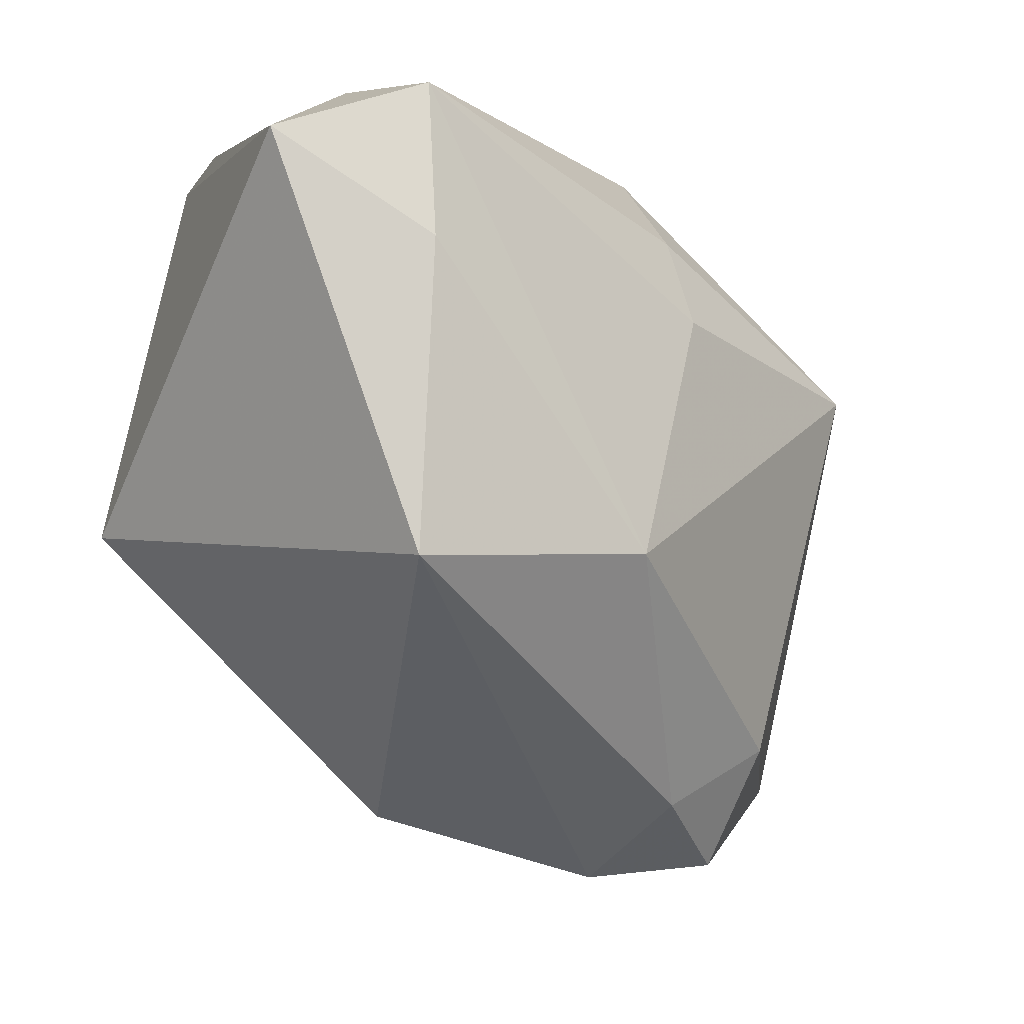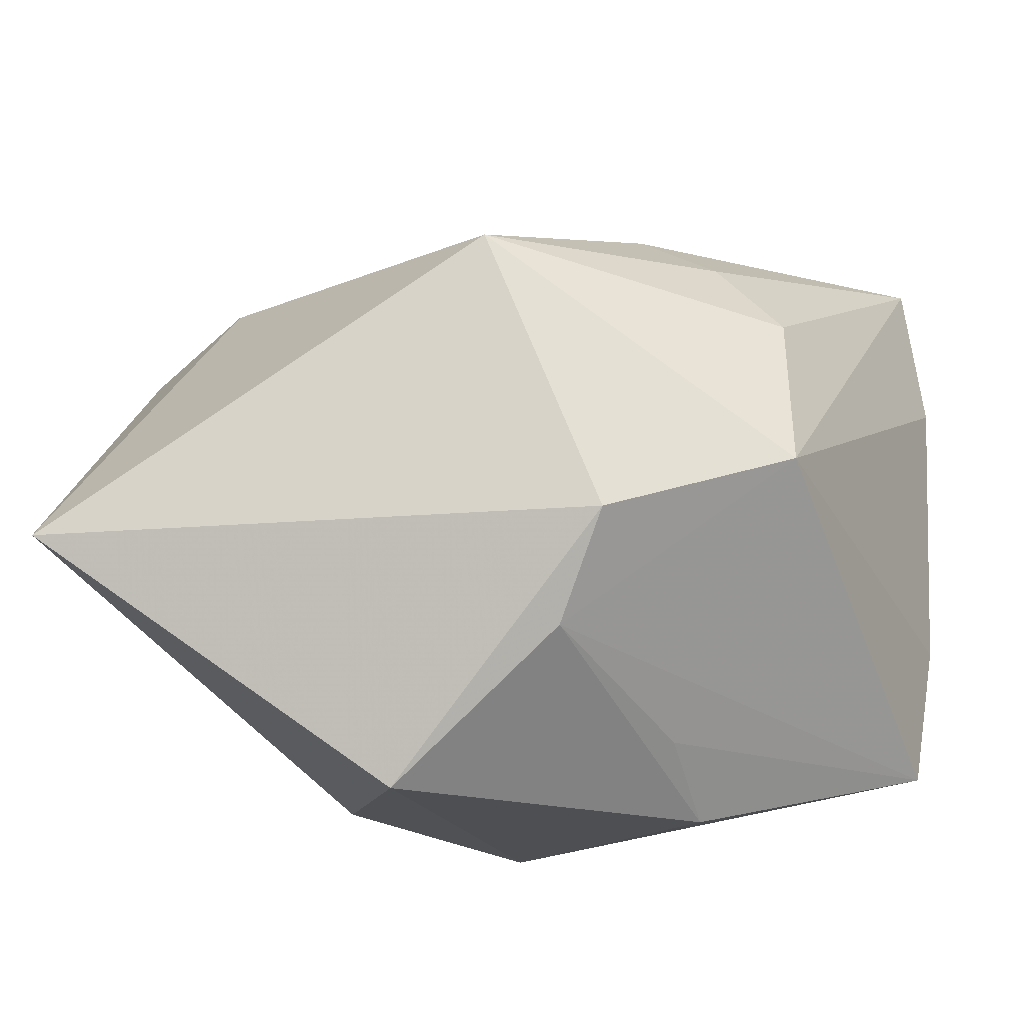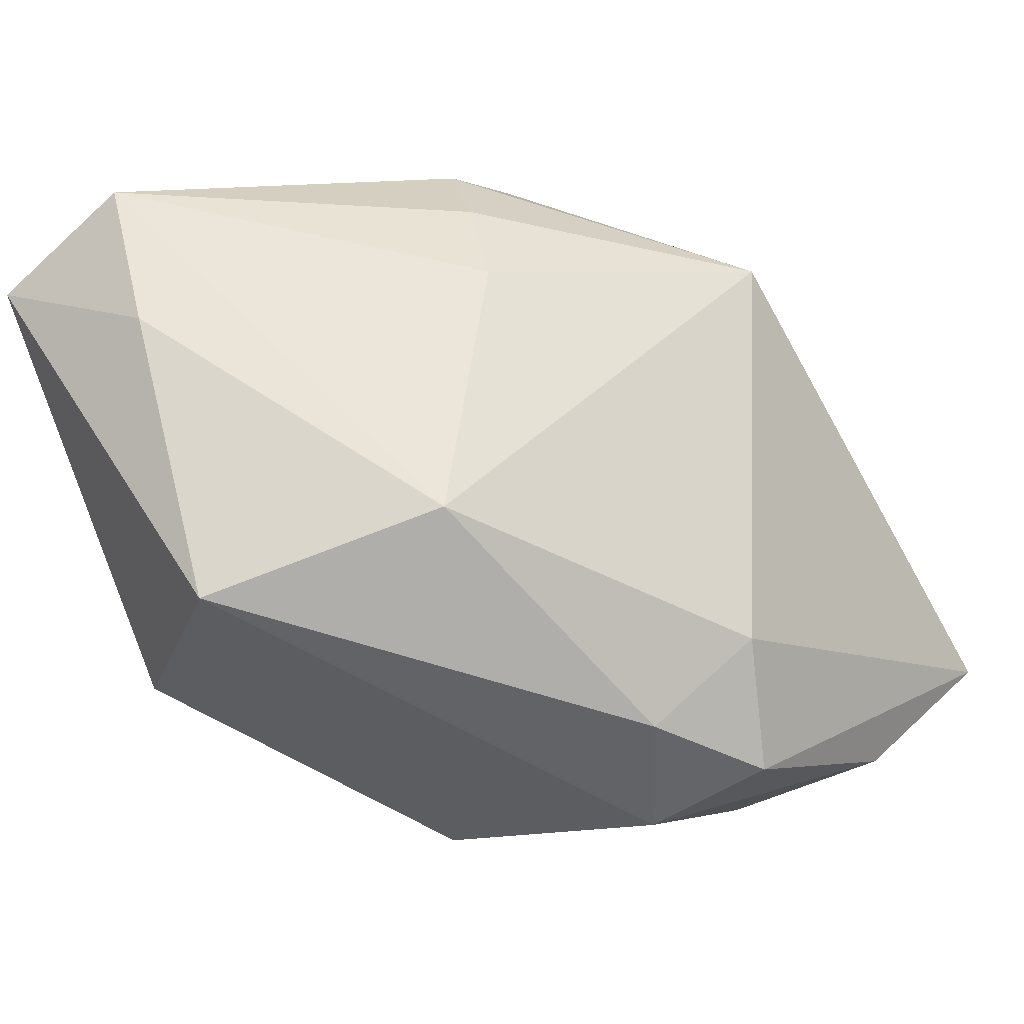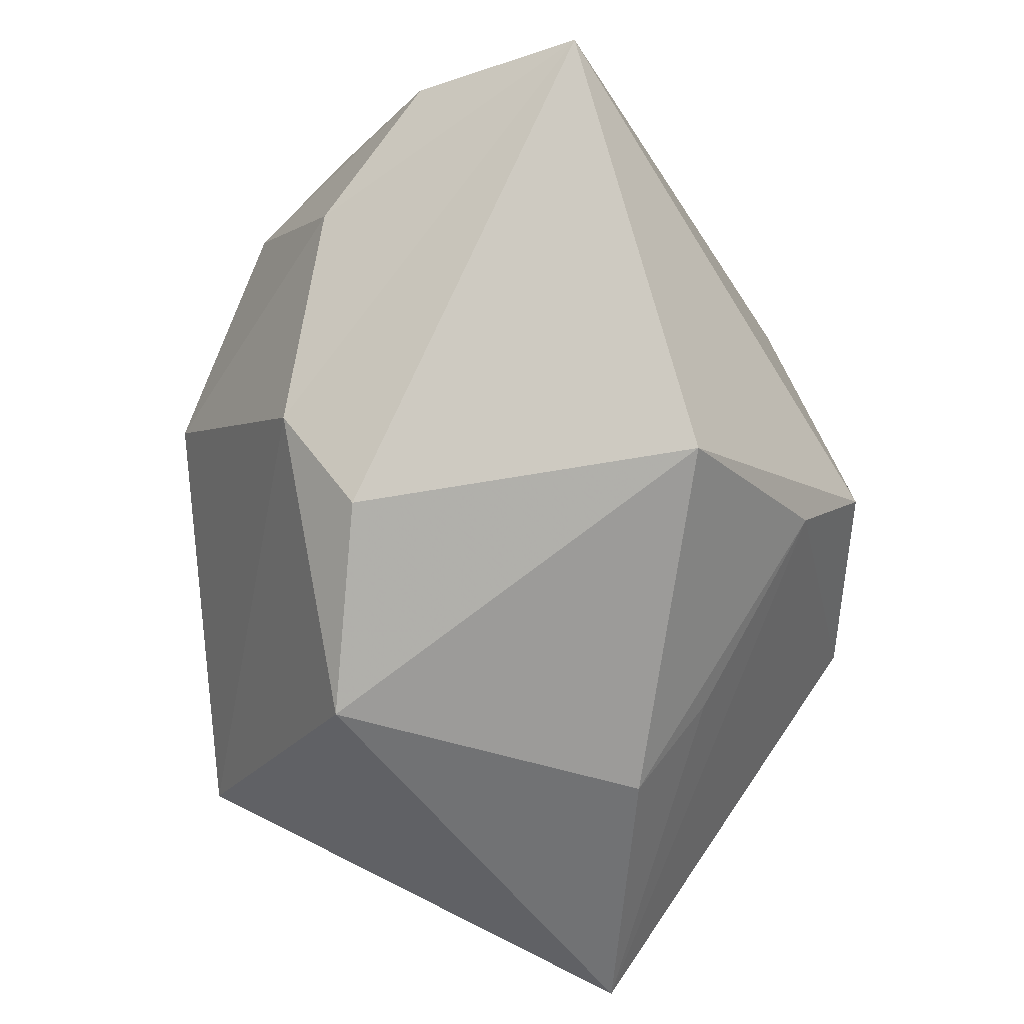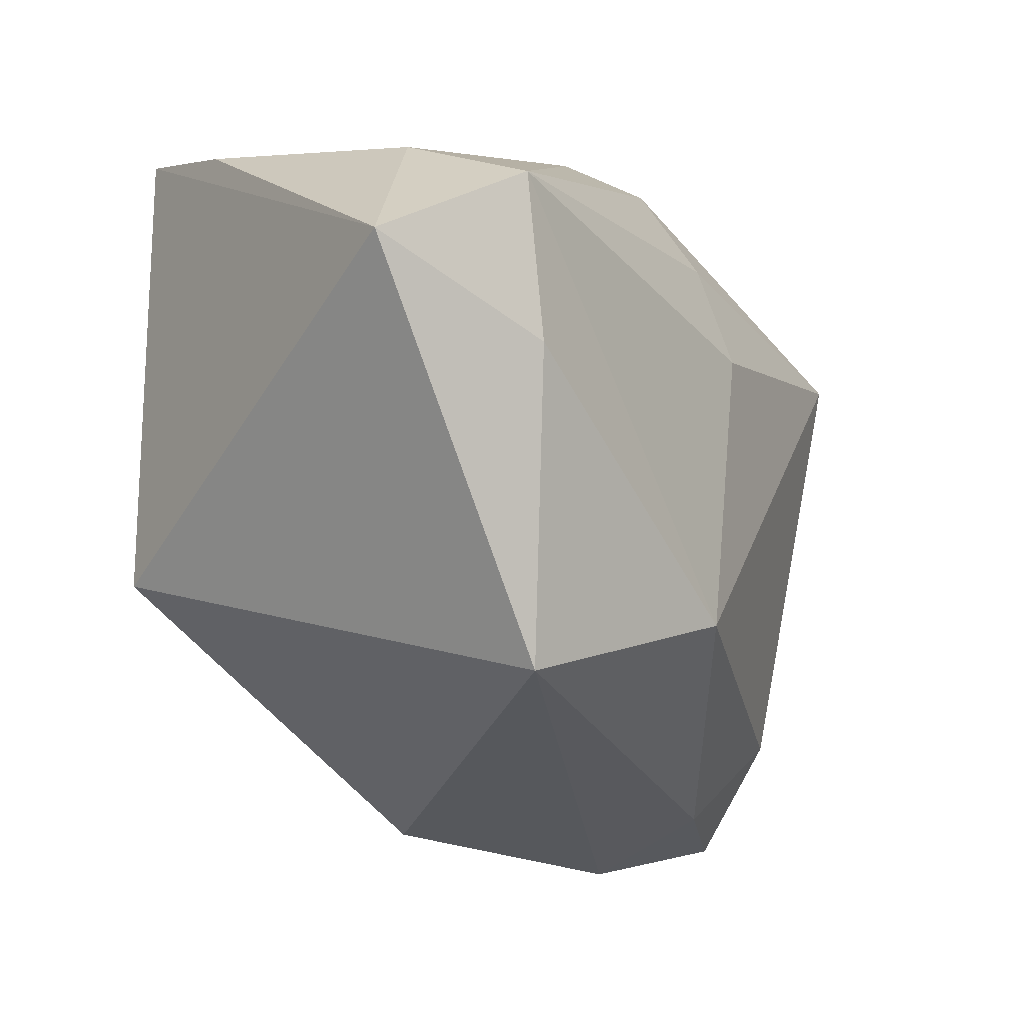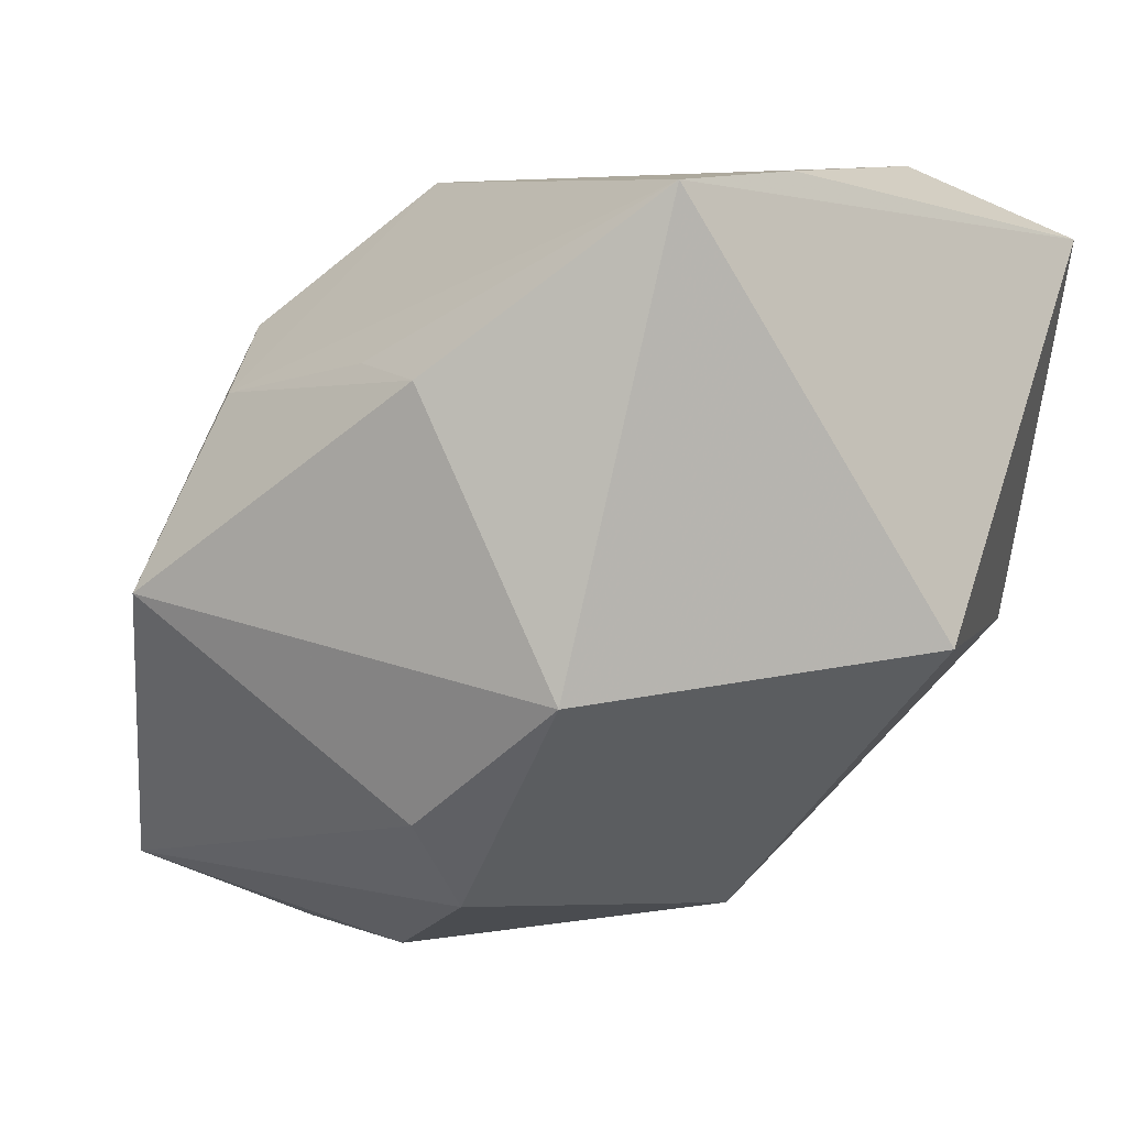
<metadata>
{"format":"obj","ext":"obj","renderer":"f3d","projection":"perspective","resolution":1024,"background":"white","views":[{"elev":-4.7,"azim":-34.5,"up":"+Y"},{"elev":-18.0,"azim":116.1,"up":"+Z"},{"elev":74.4,"azim":-18.6,"up":"+Z"},{"elev":-69.7,"azim":47.8,"up":"+Z"},{"elev":7.8,"azim":-46.8,"up":"+Y"},{"elev":7.2,"azim":-153.4,"up":"+Y"}]}
</metadata>
<code>
v 0.01924 -0.00145 -0.02253
v -0.008776 -0.006097 -0.02253
v 0.001854 -0.01411 -0.02014
v 0.005161 -0.02131 0.0147
v 0.006001 0.01217 -0.01835
v 0.005149 0.01565 0.01453
v -0.003458 -0.005708 0.02325
v 0.01103 -0.02567 -0.005473
v 0.004553 0.009911 0.018
v 0.001565 -0.02007 -0.01483
v -0.01657 0.02305 -0.008444
v 0.02048 0.0137 -0.006649
v 0.005398 0.02047 0.009415
v -0.02574 0.0191 0.01622
v -0.02574 -0.003905 -0.006193
v 0.01301 -0.01785 0.01427
v 0.0185 0.009841 -0.01321
v 0.0114 -0.02558 0.01068
v 0.0001988 0.01155 -0.02253
v -0.01683 0.02367 0.009808
v 0.03052 -0.02148 -0.006515
v 0.003747 -0.02629 0.007445
v 0.02211 0.006388 0.01221
v -0.01379 0.02245 -0.01811
v -0.01694 0.02222 0.01973
v 0.02066 -0.02604 -0.0009007
v -0.008817 -0.02217 0.0008324
v -0.01776 0.01255 0.0218
v -0.01931 -0.00628 0.02256
v 0.01023 0.02267 -0.001742
f 15 24 2
f 23 21 12
f 27 29 15
f 16 21 23
f 14 24 15
f 15 29 14
f 15 2 10
f 10 27 15
f 7 16 23
f 21 16 18
f 8 10 21
f 27 10 8
f 4 7 29
f 16 7 4
f 4 18 16
f 23 12 30
f 30 13 23
f 30 17 24
f 12 17 30
f 30 25 13
f 3 10 2
f 21 10 3
f 1 3 2
f 21 3 1
f 1 12 21
f 1 17 12
f 29 7 28
f 7 25 28
f 28 14 29
f 28 25 14
f 9 7 23
f 9 25 7
f 23 13 6
f 13 25 6
f 6 9 23
f 25 9 6
f 21 18 26
f 26 8 21
f 27 8 22
f 18 4 22
f 22 26 18
f 8 26 22
f 29 27 22
f 22 4 29
f 25 30 20
f 14 25 20
f 17 1 19
f 19 2 24
f 19 1 2
f 24 14 11
f 14 20 11
f 11 30 24
f 11 20 30
f 24 17 5
f 5 19 24
f 17 19 5

</code>
